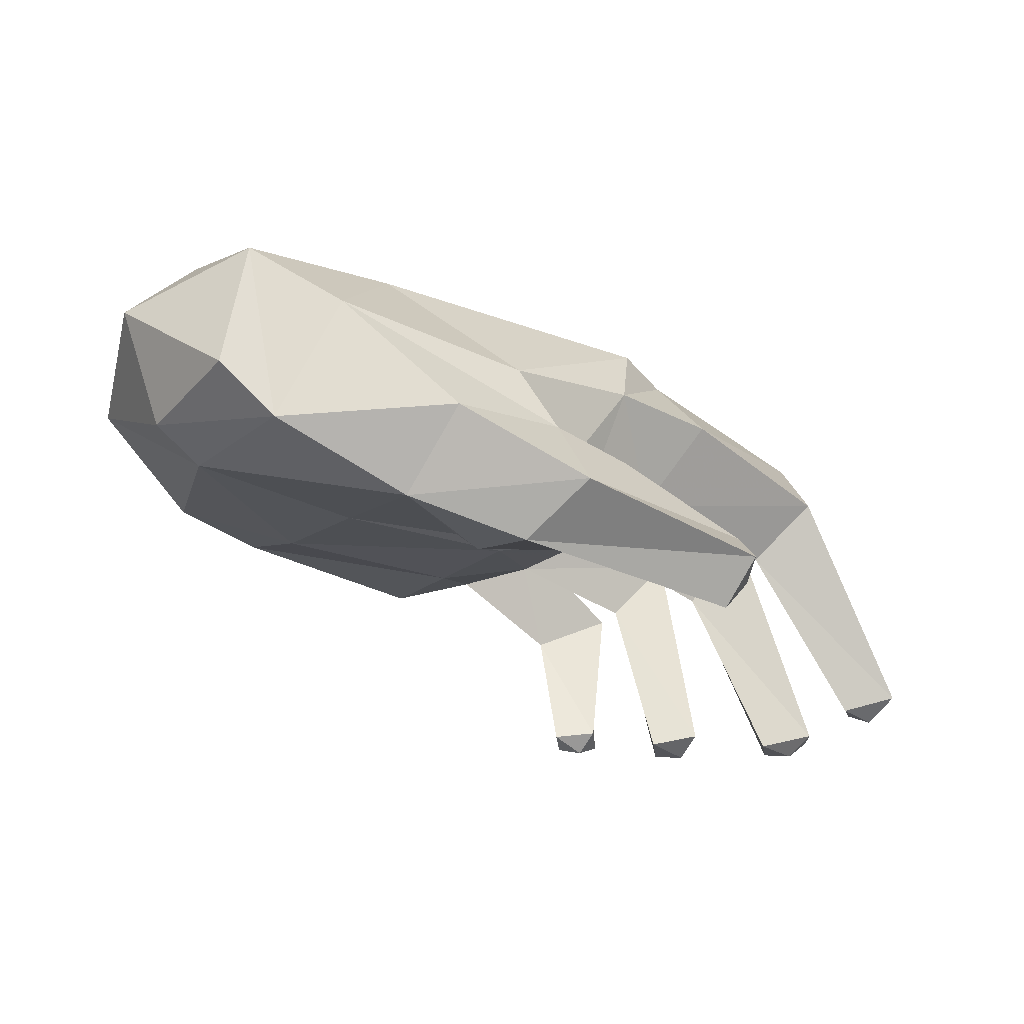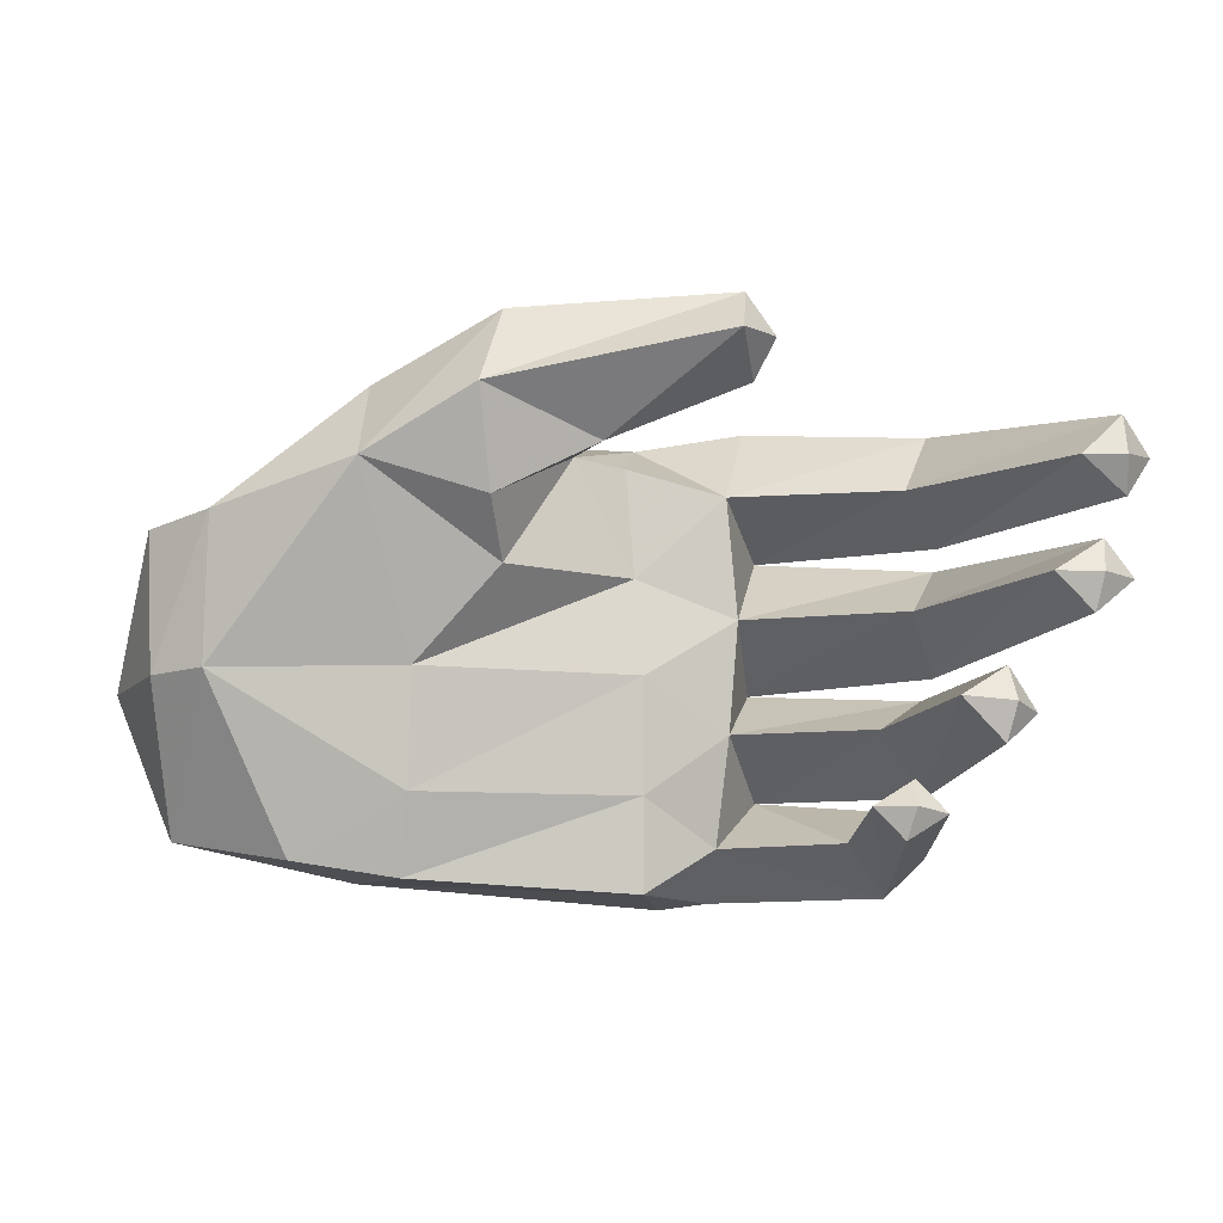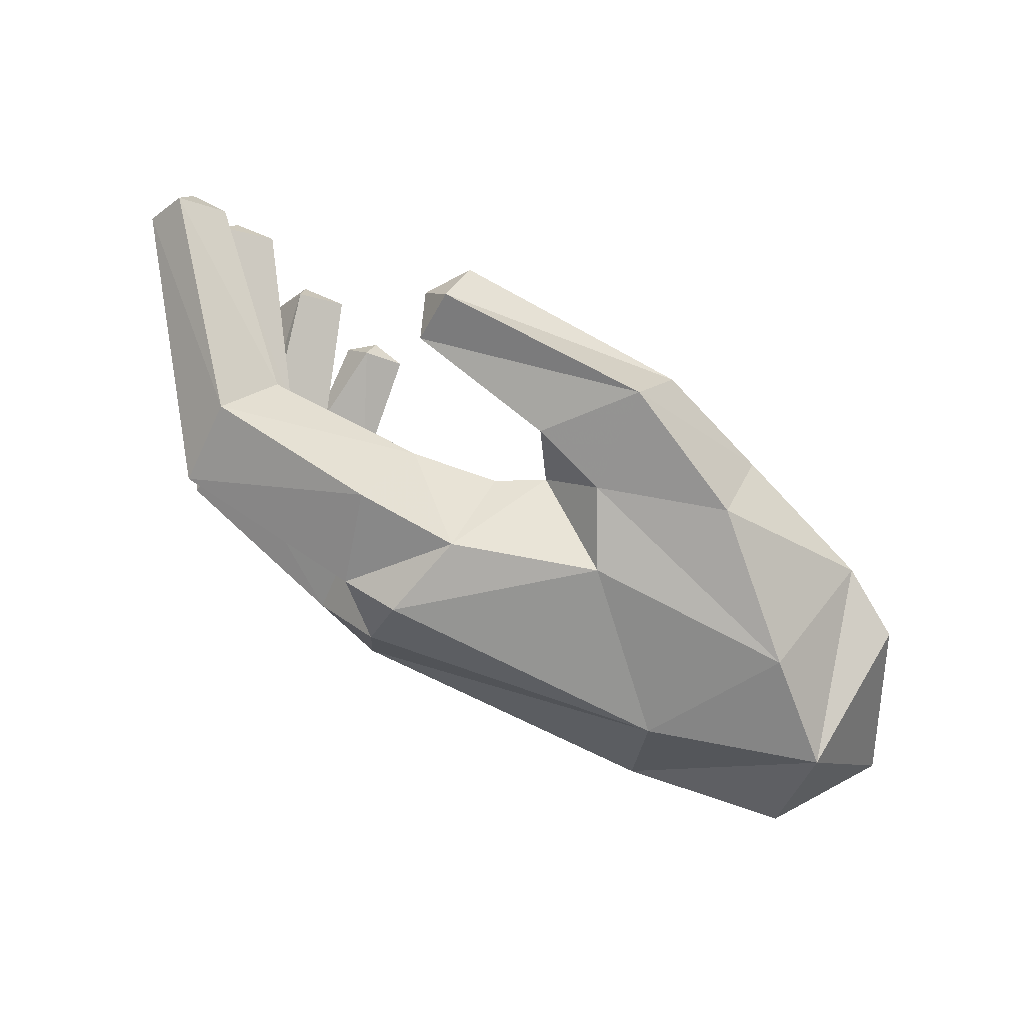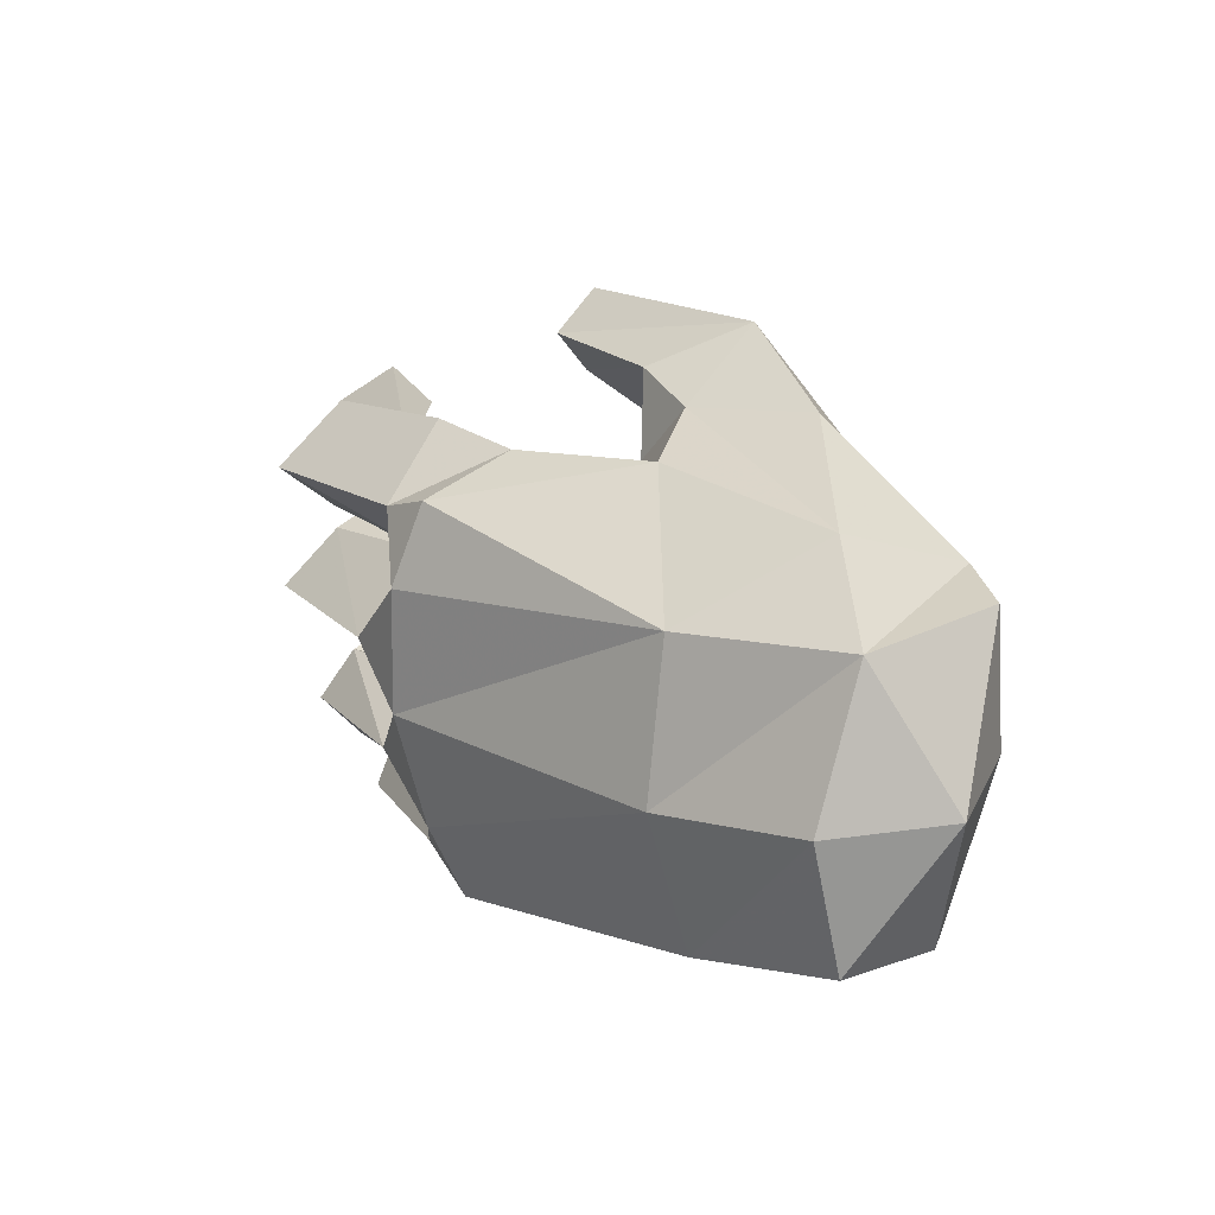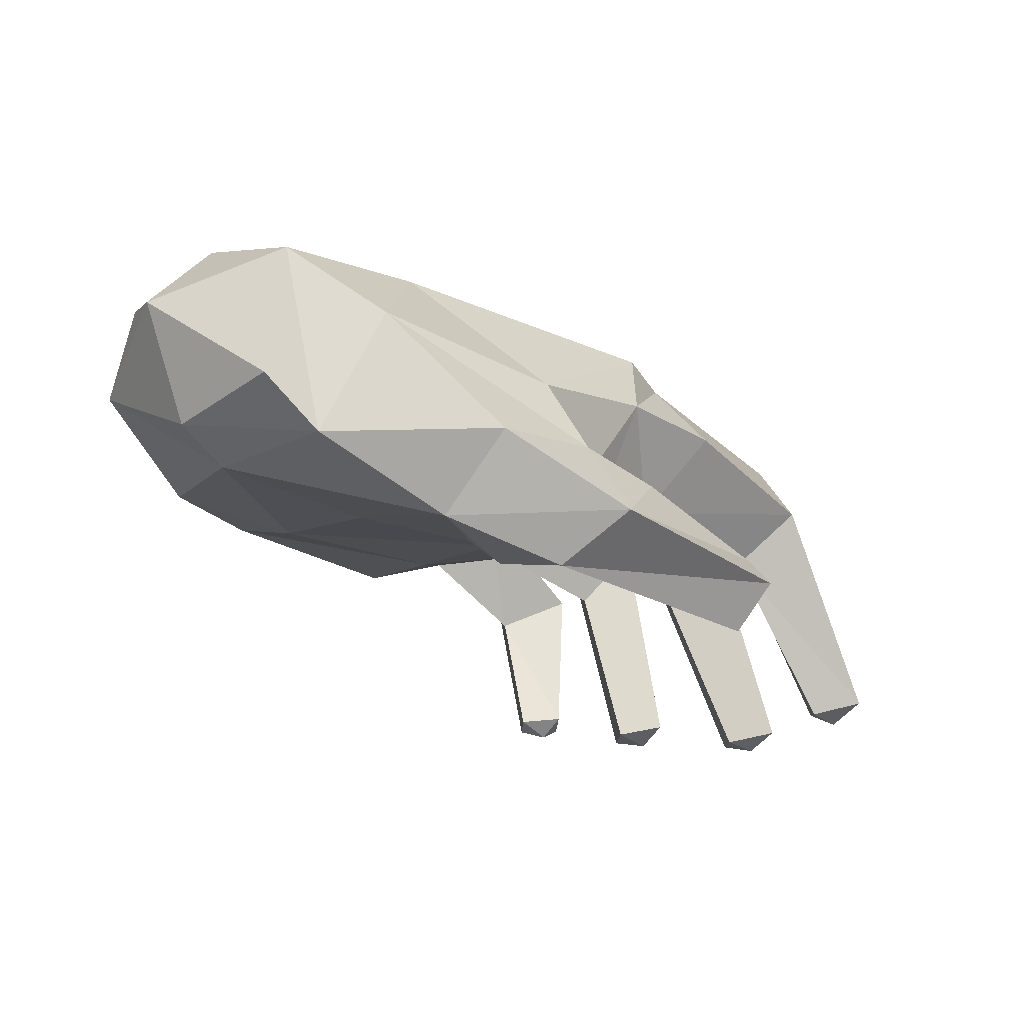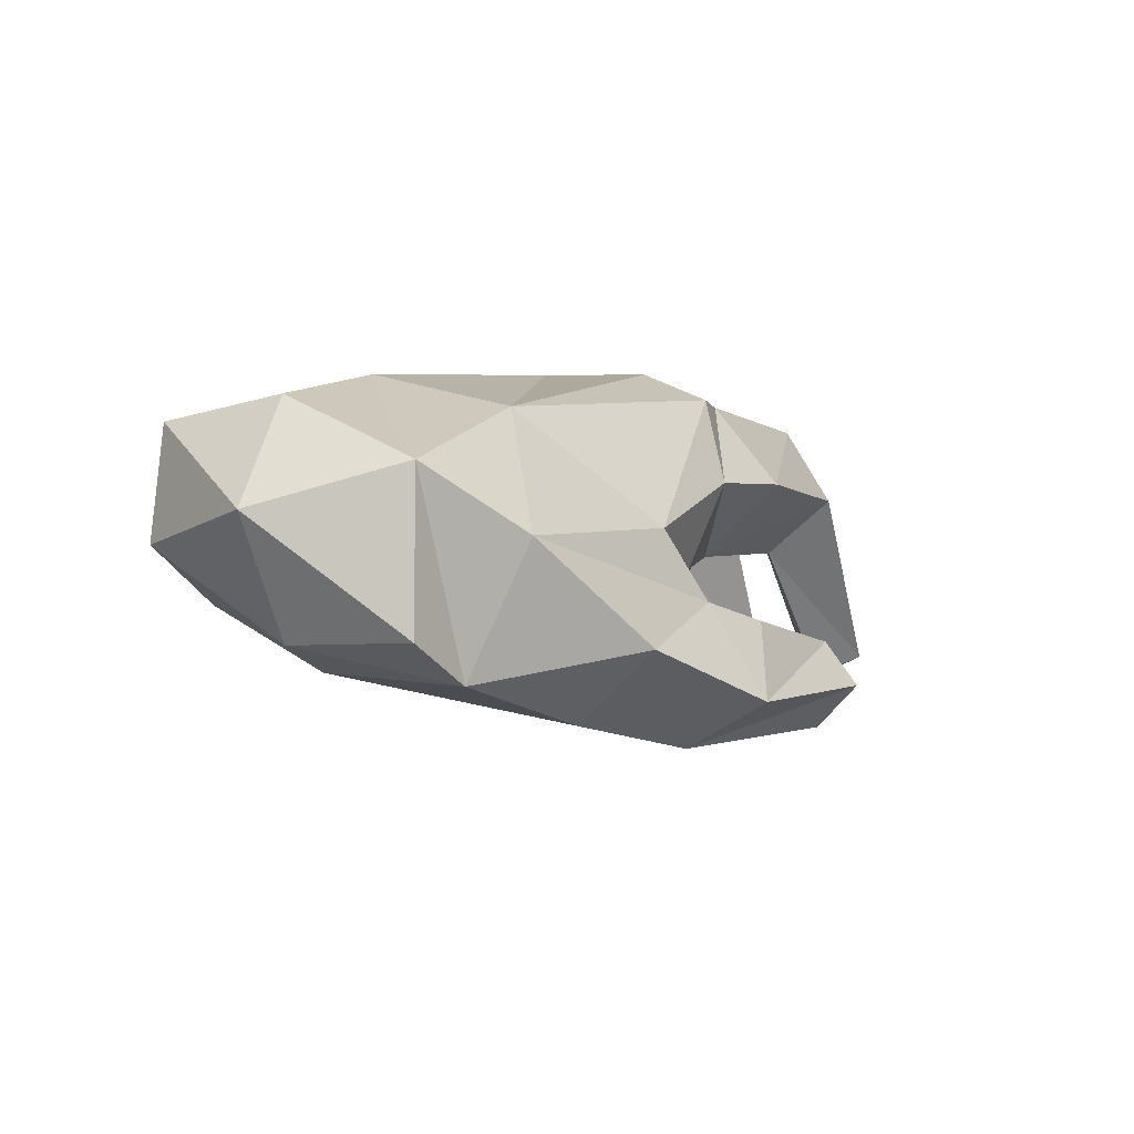
<metadata>
{"format":"obj","ext":"obj","renderer":"f3d","projection":"perspective","resolution":1024,"background":"white","views":[{"elev":-22.7,"azim":-37.5,"up":"+Y"},{"elev":-2.7,"azim":-6.9,"up":"+Z"},{"elev":73.4,"azim":-162.6,"up":"+Z"},{"elev":14.0,"azim":-142.5,"up":"+Z"},{"elev":-17.4,"azim":-46.2,"up":"+Y"},{"elev":13.2,"azim":-62.7,"up":"+Y"}]}
</metadata>
<code>
v -0.4572 0.2559 -0.06529
v -0.4612 0.2775 0.0803
v -0.5 0.394 -0.08355
v -0.4067 0.4882 -0.09377
v -0.4135 0.4516 -0.2305
v -0.4222 0.4404 0.0618
v 0.3251 0.275 -0.08969
v 0.2667 0.2032 -0.1185
v 0.3484 0.03226 -0.05786
v 0.1182 0.2344 -0.1242
v 0.1525 0.3227 -0.08494
v 0.1223 0.2367 -0.07725
v 0.1283 0.2401 -0.008427
v 0.02992 0.2199 -0.06475
v 0.02345 0.2451 0.03278
v -0.2019 0.2033 -0.05515
v -0.1153 0.1723 0.04334
v -0.03877 0.2402 0.1546
v -0.1301 0.1296 0.1069
v -0.2566 0.1504 0.1454
v -0.4049 0.2169 -0.05756
v -0.2061 0.2088 -0.1783
v 0.02868 0.2188 -0.1843
v -0.211 0.2297 -0.265
v -0.3219 0.2438 -0.2474
v -0.2529 0.327 -0.2765
v 0.02878 0.2191 -0.2824
v 0.1059 0.2443 -0.239
v 0.159 0.3195 -0.1962
v 0.3256 0.2638 -0.1896
v 0.2995 0.01912 -0.08615
v 0.3521 0.01139 -0.09117
v 0.3429 0.01929 -0.1314
v 0.1176 0.4386 -0.08864
v 0.1752 0.3925 -0.1449
v 0.1838 0.4166 -0.02467
v 0.1067 0.4494 0.04295
v -0.2304 0.4618 0.05658
v -0.2266 0.4826 -0.107
v 0.09581 0.4148 -0.2082
v -0.2401 0.4344 -0.2574
v 0.07663 0.3815 -0.2871
v 0.05487 0.3009 -0.304
v 0.1059 0.3028 -0.2979
v 0.2735 0.2235 -0.2885
v 0.2267 0.1804 -0.2308
v 0.2197 0.03905 -0.1895
v 0.2624 0.04572 -0.1642
v 0.3156 0.2243 -0.2043
v -0.3466 0.3622 0.1432
v -0.3996 0.2222 0.09828
v -0.2429 0.2358 0.223
v -0.09995 0.2509 0.2156
v -0.116 0.158 0.2901
v -0.02376 0.2165 0.2437
v 0.1324 0.1581 0.2589
v 0.1147 0.1176 0.304
v -0.1433 0.1042 0.2124
v -0.1257 0.3303 0.1767
v 0.08142 0.43 0.1299
v 0.03727 0.3487 0.1732
v 0.1451 0.4112 0.114
v 0.1481 0.3291 0.1899
v 0.3547 0.3509 0.1194
v 0.3331 0.2759 0.1835
v 0.5 0.06708 0.1418
v 0.4668 0.04779 0.1815
v 0.4641 0.02469 0.1416
v 0.4689 0.04302 0.1028
v 0.3443 0.2791 0.0683
v 0.163 0.3398 0.05407
v -0.4399 0.3329 -0.2332
v -0.02046 0.1386 0.1601
v 0.1231 0.1195 0.2164
v 0.1048 0.06597 0.2624
v 0.1434 0.1055 0.2589
v 0.01623 0.2561 0.1447
v 0.1172 0.2439 0.1163
v 0.2953 0.213 0.1226
v 0.1474 0.3558 -0.249
v 0.3207 0.2472 -0.2514
v 0.2508 0.0337 -0.2221
v 0.2929 0.03778 -0.1971
v 0.2591 0.02326 -0.1888
v 0.3511 0.3019 -0.1431
v 0.3745 0.3278 -0.01572
v 0.3409 0.2793 0.04435
v 0.4384 0.02098 0.06102
v 0.4696 0.02527 0.02299
v 0.426 0.009054 -0.009614
v 0.3366 0.2705 -0.06674
v 0.3802 0.04366 -0.1031
v 0.4213 0.03232 0.1417
v 0.2983 0.1931 -0.0003206
v 0.3852 0.005188 0.02941
v 0.4327 0 0.02895
f 1 2 3
f 4 5 3
f 4 3 6
f 2 6 3
f 7 8 9
f 10 8 7
f 11 10 7
f 11 12 10
f 13 12 11
f 14 12 13
f 14 10 12
f 14 13 15
f 16 14 15
f 17 16 15
f 17 15 18
f 17 18 19
f 16 17 20
f 17 19 20
f 16 20 21
f 22 16 21
f 16 22 14
f 22 23 14
f 23 10 14
f 22 24 23
f 22 21 25
f 24 22 25
f 26 24 25
f 24 26 27
f 24 27 23
f 23 28 10
f 23 27 28
f 10 28 29
f 10 29 8
f 29 30 8
f 8 30 31
f 8 31 9
f 9 31 32
f 32 31 33
f 30 33 31
f 34 11 35
f 34 36 11
f 37 36 34
f 38 37 34
f 39 38 34
f 40 34 35
f 39 34 40
f 41 39 40
f 41 40 42
f 26 41 42
f 26 43 27
f 26 42 43
f 44 43 42
f 27 43 44
f 27 44 28
f 44 45 28
f 28 46 29
f 45 46 28
f 46 45 47
f 46 47 48
f 46 49 29
f 49 46 48
f 50 51 52
f 52 53 50
f 53 52 54
f 55 53 54
f 55 54 56
f 54 57 56
f 54 58 57
f 58 54 20
f 51 20 52
f 54 52 20
f 6 38 39
f 38 6 50
f 50 6 51
f 59 38 50
f 53 59 50
f 38 59 60
f 38 60 37
f 61 60 59
f 37 60 62
f 62 60 61
f 63 62 61
f 64 62 63
f 65 64 63
f 66 64 65
f 67 66 65
f 66 67 68
f 68 69 66
f 64 66 69
f 70 64 69
f 71 36 37
f 62 64 71
f 64 70 71
f 37 62 71
f 4 39 41
f 4 6 39
f 5 41 26
f 5 4 41
f 72 5 26
f 25 72 26
f 72 25 21
f 1 72 21
f 1 21 51
f 20 51 21
f 2 1 51
f 20 19 58
f 19 18 73
f 19 73 58
f 73 18 55
f 73 55 74
f 58 73 75
f 73 74 75
f 76 75 74
f 55 56 74
f 76 74 56
f 55 18 53
f 53 18 59
f 61 59 18
f 77 61 18
f 15 77 18
f 77 78 61
f 15 13 78
f 15 78 77
f 78 13 71
f 78 71 79
f 78 79 65
f 63 78 65
f 78 63 61
f 76 56 57
f 58 75 57
f 76 57 75
f 80 44 42
f 40 80 42
f 44 80 45
f 40 35 29
f 29 80 40
f 80 29 49
f 81 80 49
f 80 81 45
f 45 81 82
f 81 83 82
f 81 49 48
f 83 81 48
f 84 83 48
f 83 84 82
f 5 72 3
f 1 3 72
f 11 7 35
f 7 85 35
f 7 9 85
f 36 86 11
f 86 36 87
f 36 71 87
f 86 87 88
f 89 86 88
f 86 89 90
f 86 91 11
f 91 86 90
f 9 92 85
f 9 32 92
f 33 92 32
f 33 30 92
f 30 85 92
f 30 29 35
f 85 30 35
f 65 79 67
f 79 93 67
f 68 67 93
f 68 93 69
f 79 70 93
f 71 70 79
f 70 69 93
f 71 13 87
f 13 94 87
f 13 11 94
f 11 91 94
f 94 91 95
f 94 95 88
f 87 94 88
f 88 95 96
f 96 95 90
f 91 90 95
f 48 47 84
f 84 47 82
f 45 82 47
f 89 88 96
f 89 96 90
f 6 2 51

</code>
